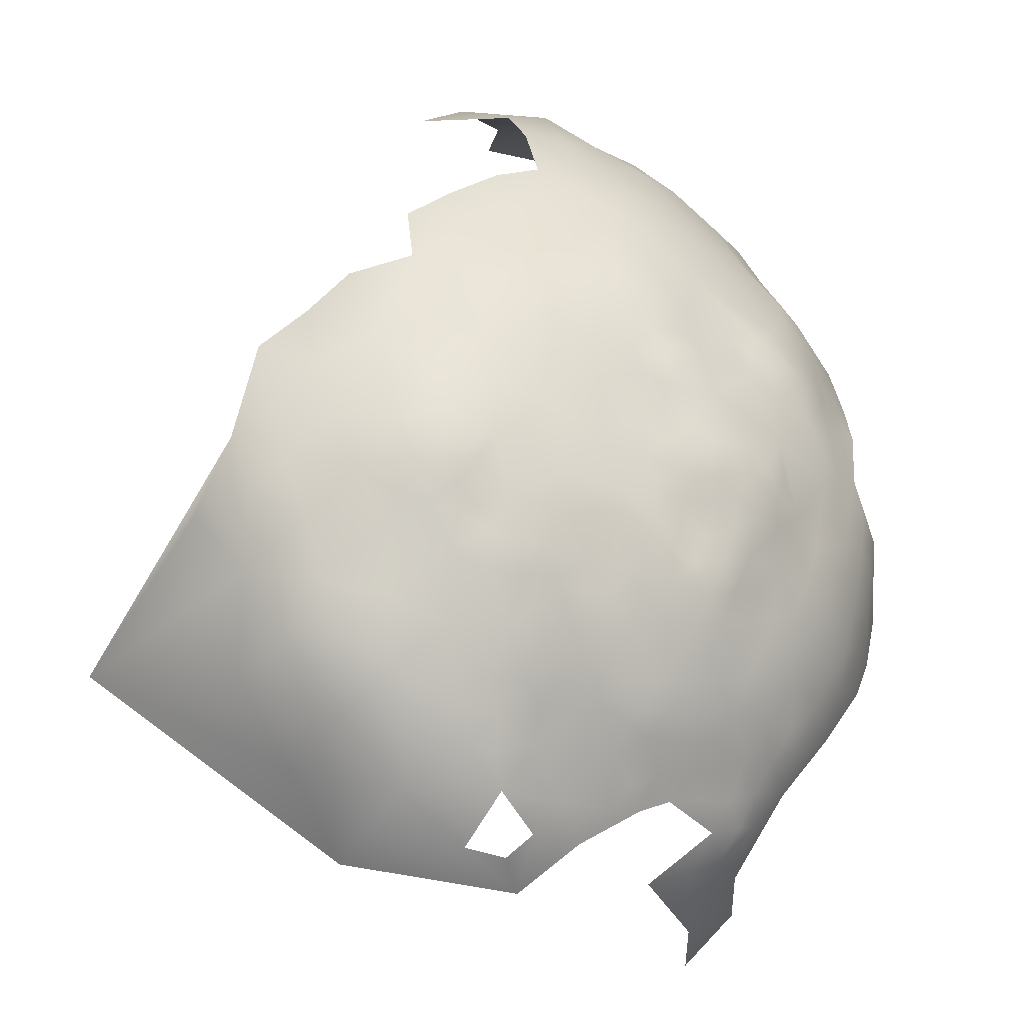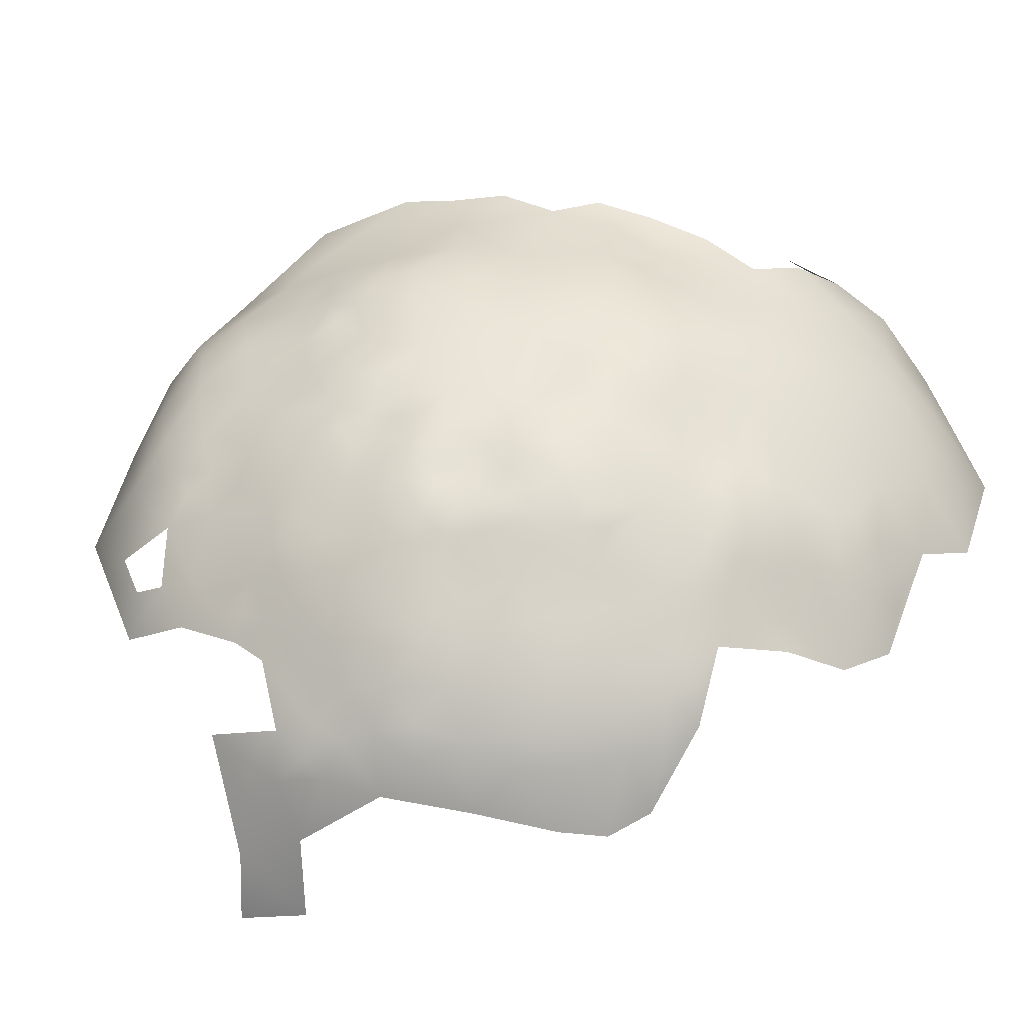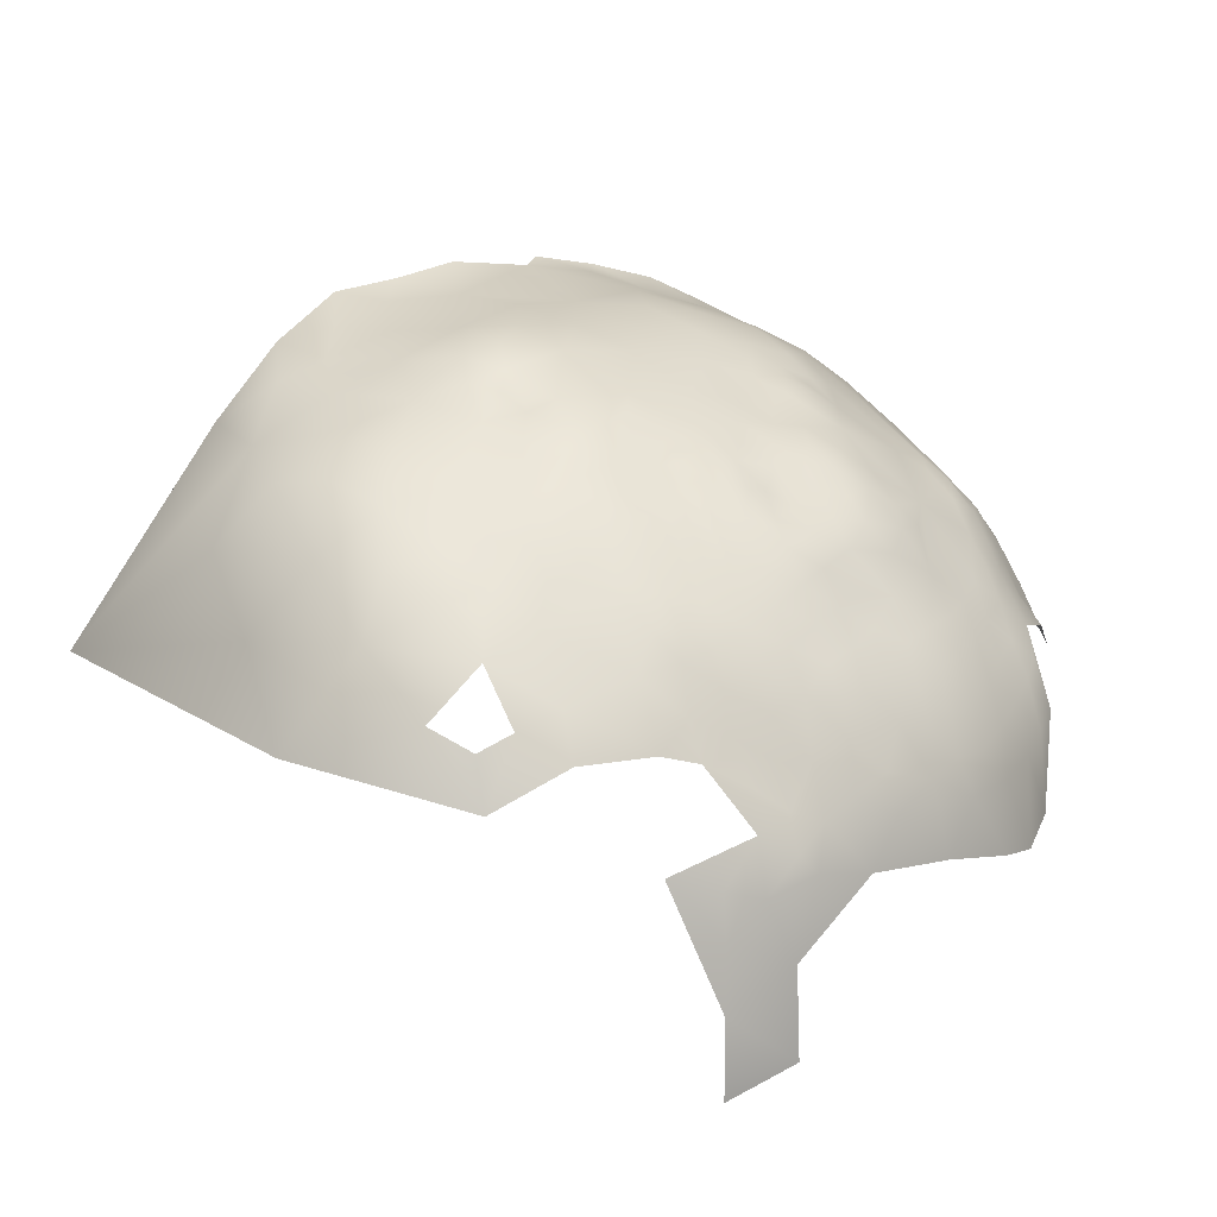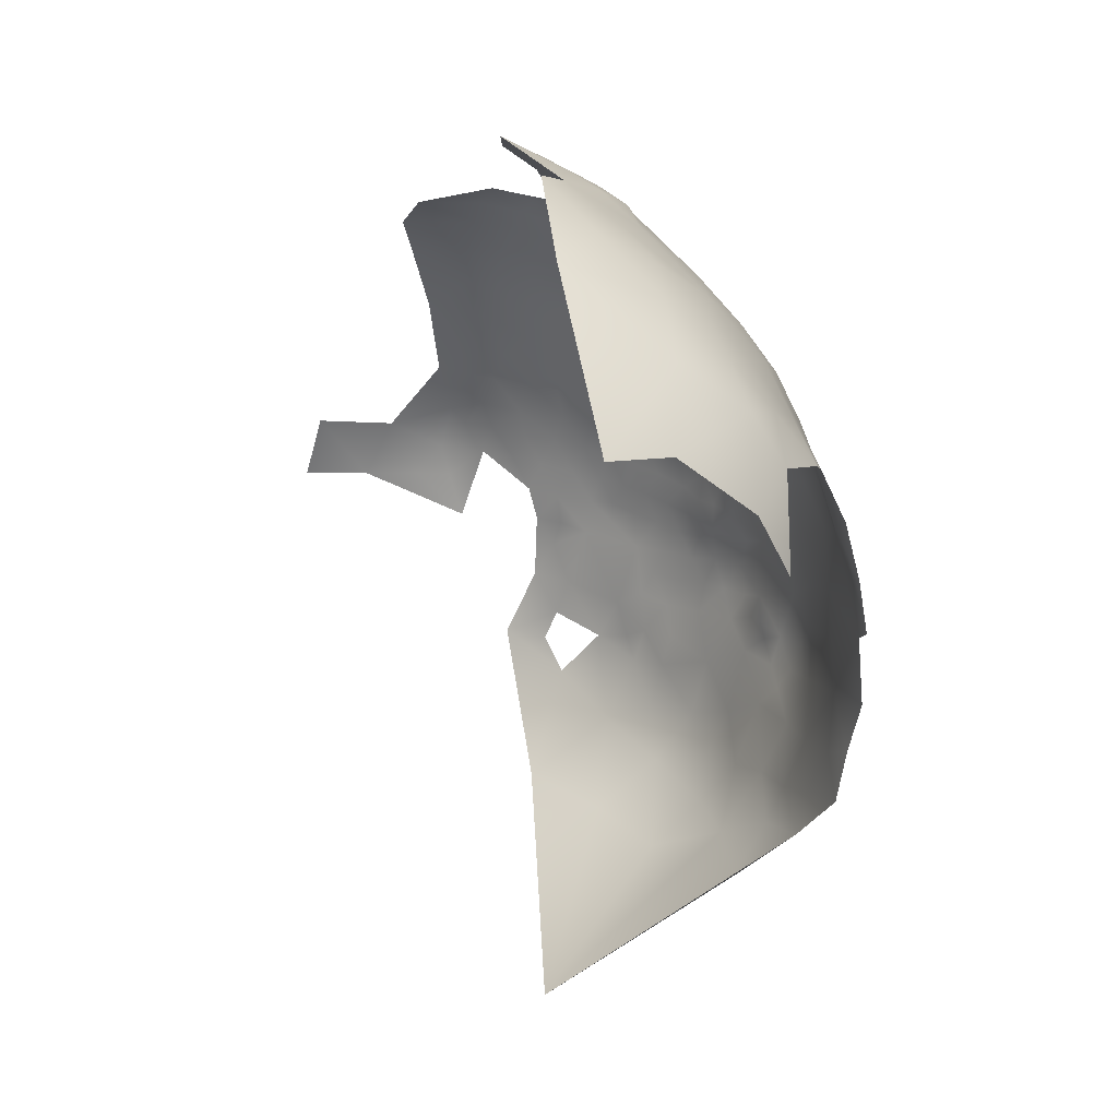
<metadata>
{"format":"obj","ext":"obj","renderer":"f3d","projection":"perspective","resolution":1024,"background":"white","views":[{"elev":51.8,"azim":49.9,"up":"+Z"},{"elev":22.9,"azim":115.2,"up":"+Z"},{"elev":13.7,"azim":63.4,"up":"+Z"},{"elev":28.0,"azim":-89.8,"up":"+Y"}]}
</metadata>
<code>
v -520.2 185.3 -188.7
v -483.6 117.2 -210.4
v -483.3 122.8 -208.5
v -487.6 108.5 -209.6
v -484 112.8 -212.3
v -481.5 112.7 -218.7
v -480.2 128 -210.9
v -478.4 132 -213.7
v -480.5 132.2 -209.8
v -479.9 136.4 -210.3
v -480 122.5 -214
v -477.4 136.8 -215
v -475.5 141.9 -217.7
v -477.9 141.4 -213
v -472.9 141.3 -222.4
v -474.3 146.1 -220.8
v -472 146 -225.3
v -473.8 150.4 -222.4
v -471.9 148.6 -227.6
v -473.6 156.6 -229.3
v -475.1 155.1 -220.4
v -476.4 150.1 -216.3
v -471.1 145.5 -237.4
v -476.5 145.7 -215.6
v -478.7 146.2 -210.8
v -479.7 151.1 -209.5
v -481.3 146.2 -206.1
v -480.4 141.4 -208
v -475.2 160.8 -223.3
v -483.1 141.5 -203.5
v -482.6 137.1 -204.8
v -482.7 150.6 -204.6
v -484.1 146.1 -201.9
v -485.3 150.4 -200.6
v -487.1 146 -198.3
v -486.1 141.8 -199.7
v -484.7 155.2 -202.8
v -488.2 150.4 -196.8
v -490.5 146 -194.5
v -489.2 141.8 -196.4
v -487.6 137.6 -198.2
v -489.1 132.3 -197.7
v -490.8 137.5 -194.5
v -484.8 137.9 -201.5
v -492.8 133.5 -193.4
v -492.3 129.3 -195.1
v -483.7 159.6 -205.9
v -487.4 155.1 -198.9
v -486.6 159.5 -201.9
v -481.9 155.3 -206.8
v -492.3 141.6 -193.1
v -494.5 145.7 -190.7
v -495.8 141.6 -189.9
v -494.1 137.6 -191.2
v -480.6 159.2 -209.8
v -483.1 163.8 -208.8
v -486.2 163.8 -204.7
v -485.8 168 -206.8
v -489.5 168.4 -202.1
v -489 163.2 -201.2
v -489.4 159 -197.8
v -490.2 154.7 -195.1
v -492.3 158.9 -194
v -491.9 163.9 -196.5
v -496.2 159 -192
v -493.8 155 -192.4
v -493 150.5 -191.8
v -496.5 152.9 -189.2
v -495.3 168.2 -194.4
v -493.7 171 -198.1
v -498 167.3 -191.6
v -501.2 167.4 -188.9
v -498.8 163.4 -190.3
v -495.3 163.4 -193
v -504.7 170.3 -187.5
v -504.5 165.6 -186.2
v -501.6 163.4 -187.8
v -477.7 155.7 -214.8
v -476.7 160.1 -218.8
v -504.4 160.7 -186
v -507.7 162.5 -184.2
v -507.3 157.5 -183.5
v -503.8 156.1 -185.4
v -500.8 158.8 -188
v -500.5 153.2 -186.4
v -497.8 156 -190
v -501.5 149 -185.3
v -497.7 149.2 -187.9
v -497.6 144.9 -188.3
v -508.5 167.1 -184.9
v -511.2 164.3 -183.1
v -511.6 160.2 -182.1
v -514.6 163.3 -181.2
v -514 167.7 -181.8
v -517.7 165.4 -180.3
v -505.4 150.9 -183.2
v -500.7 145.7 -186.4
v -504.3 145.9 -183.7
v -500.7 141.2 -186.4
v -479.8 163.4 -214.1
v -482.8 167.8 -211.2
v -480.4 168.2 -215.8
v -482 172 -215.1
v -484.7 172 -210.3
v -484.2 176.4 -214.7
v -487.2 176.6 -209.8
v -488.2 172.7 -205.9
v -481.7 176.1 -219.8
v -485.3 181.3 -218.3
v -486.8 186.3 -222.8
v -489.3 186.1 -216.9
v -488.1 181.3 -213.3
v -492.1 185.5 -212
v -491.5 181.4 -208.7
v -495.2 185.5 -208
v -491.6 177.9 -205.9
v -494.8 181.7 -205.2
v -495.2 177.3 -201.4
v -478 167.1 -221
v -480.1 171.8 -219.6
v -476.8 168.8 -230.5
v -479.2 173.6 -224.3
v -490.5 190.6 -221.6
v -483 180.8 -224.2
v -495.6 189.3 -211
v -492.6 189.9 -215.3
v -493.5 194 -219.8
v -495.7 192.9 -213.8
v -499.3 194.2 -210.6
v -498.7 189.6 -207
v -491.9 125.3 -196.8
v -483.2 131.9 -205.7
v -487.7 189.7 -231
v -484 185.2 -233.8
v -479.6 155.3 -210.3
v -485.2 134.5 -201.3
v -517.9 169.5 -180.4
v -518.5 173.5 -181.8
v -521.3 171.6 -180
v -521 166.7 -178.5
v -515.3 172 -182.1
v -517.8 177.6 -185
v -523.2 179.5 -183.1
v -521.1 175.4 -181.5
v -525.2 169.2 -177.5
v -496.9 134.4 -189.2
v -497.4 138.4 -188.2
v -500.4 136.2 -185.8
v -499.7 131.5 -187.3
v -503 132.3 -184.5
v -500.2 126.7 -188.1
v -496.3 129.9 -190.3
v -495.1 125.1 -193
v -506.2 128.7 -183.5
v -506.3 133.1 -181.4
v -509.9 131.2 -180.7
v -510.9 125.8 -181.6
v -513.3 129.4 -178.8
v -480.6 179.5 -232.7
v -524.8 174.3 -179
v -472.5 136.9 -228.1
v -471.5 141.7 -229.4
v -471.6 136.8 -233.4
v -470.6 136.2 -241.8
v -497.1 174.3 -196.1
v -500.5 175.6 -193.9
v -474 130.5 -226.1
v -504.1 174.6 -190.8
v -500.1 171.5 -191.5
v -499.3 177.9 -196.4
v -489.7 122.4 -200.6
v -494 119.7 -196.4
v -497.9 121 -192.4
v -494.1 114.3 -197.9
v -498.3 116 -193.6
v -491.4 117.3 -199.2
v -488.4 115.6 -203.6
v -504.4 137.2 -182.2
v -505 141.6 -181.4
v -516.7 187 -191.4
v -518.2 190 -192
v -513.4 188.2 -193.1
v -514 192 -195
v -511.5 193.9 -198.4
v -519.8 194.8 -195.2
v -510.6 197.5 -204.1
v -507.9 193.8 -201.7
v -504.4 193.4 -205.1
v -510.4 190.1 -196.4
v -505.9 189.7 -199.8
v -501.7 189.5 -203.3
v -498.7 185.7 -203.8
v -513.2 183.5 -190.2
v -511.1 201.1 -210.1
v -513.5 207.3 -217.7
v -506.3 197.6 -208.7
v -515.9 201.3 -204.9
v -519.9 204.2 -206.1
v -515.7 204.4 -210.1
v -520.9 207.9 -211.4
v -521.1 211.3 -217.8
v -526.3 210.7 -213.3
v -526.7 208.7 -209.1
v -528.5 206.4 -204.5
v -506.5 201.4 -213.1
v -511.5 204 -213.8
v -527.2 203.8 -200.8
v -523.8 201.3 -199.9
v -523.7 205.4 -204.8
v -517.2 198.3 -199.6
v -509.2 186.2 -195
v -513.2 132.1 -179.6
v -516.6 126.6 -177.9
v -516.3 131.4 -176.7
v -520.6 128 -175.5
v -518.2 120.8 -179.7
v -520.1 124.6 -177.1
v -520.7 132.8 -174
v -511 174.2 -186.3
v -503.6 181 -194.7
v -510.6 135.2 -179.6
v -470.4 136.1 -251.7
v -471.1 146 -249.1
v -534.4 196.6 -191.5
v -554 177.7 -176
v -538.6 184.8 -181.1
v -540.3 119.6 -173.9
v -541.7 127 -171.5
v -534 116.1 -176.8
v -534.6 124.5 -174.1
v -548.3 131.2 -169.7
v -549 139.2 -168.1
v -548.3 122.9 -170.9
v -540.1 135.9 -171
v -553.9 192.8 -185.7
v -527.6 130.7 -173.2
v -546.6 148.4 -168.8
v -546.6 174 -175.8
v -546.3 181.7 -179
v -554.1 170.1 -172.4
v -561.7 181.9 -177.4
v -570.1 185.7 -181.9
v -570.2 193.3 -186.5
v -580.8 192.3 -196.1
v -561.7 189.6 -183
v -553.8 184.9 -179.9
v -539.1 178.1 -177.7
v -546.5 165.8 -173
v -553.8 161.2 -170.1
v -547.3 157.8 -170.2
v -539.1 160.3 -171.8
v -539.1 170 -174.5
v -531 157.6 -172.7
v -531.7 165.6 -174.1
v -531.7 173.7 -176.6
v -525 153.1 -174.5
v -525 161.5 -175.2
v -533.3 148.8 -171.8
v -531.1 140 -171.4
v -524.8 137.1 -172.9
v -525.1 144.9 -173.4
v -518.1 139.8 -175.2
v -518.3 149.2 -176
v -510.6 144.6 -179.5
v -511.9 153.7 -180.1
v -518.3 159.1 -177.9
v -553.3 152.9 -168.7
v -546.4 189.5 -183.1
v -539.1 191.6 -185.8
v -529.2 187.4 -186.1
v -546.4 198.5 -190.7
v -584.9 193.7 -204.5
v -561.9 196.5 -188.8
v -526.2 122.2 -176.1
v -526.6 113.9 -179.6
v -519.3 110.5 -183
v -528.2 104.2 -185.4
v -518.2 103.1 -188
v -512.2 107.6 -187
v -511.9 115.5 -183.7
v -504.8 120.3 -186.9
v -505.3 111.3 -189
v -520.4 96.35 -195.5
v -506.8 103.5 -194.6
v -496.8 105 -202.3
v -509.6 96.15 -203.8
v -498.8 95.58 -214.5
v -534.1 109.8 -179.2
v -541 112.4 -175.4
v -539.2 103.7 -184.3
v -535.8 203.8 -199.1
v -537.1 210.8 -209.2
v -546.6 214.9 -212.1
v -546.2 208.1 -201.9
v -555.6 210.8 -205.1
v -561.3 204.3 -196.8
v -552.9 205.3 -197.3
v -571.2 200.2 -195.7
v -499.6 108.8 -195.3
v -531.5 180.5 -180.4
v -567.4 211.7 -210
v -554.7 200 -191.4
v -579.3 183.8 -185.9
v -577.9 174.8 -181.6
v -544.8 86.22 -212
f 137 94 141
f 140 95 137
f 155 221 156
f 144 139 138
f 98 87 96
f 91 92 81
f 89 53 52
f 145 139 160
f 94 137 95
f 94 95 93
f 215 217 213
f 165 170 166
f 80 84 77
f 91 81 90
f 98 97 87
f 92 91 93
f 83 84 80
f 31 30 44
f 140 137 139
f 140 139 145
f 152 149 151
f 91 94 93
f 54 53 147
f 146 54 147
f 214 218 215
f 214 213 158
f 214 215 213
f 76 72 75
f 76 77 72
f 92 82 81
f 181 180 182
f 181 182 183
f 65 66 63
f 148 147 99
f 156 157 154
f 71 169 72
f 144 160 139
f 51 40 39
f 138 139 137
f 138 137 141
f 71 74 69
f 71 73 74
f 146 149 152
f 35 40 36
f 189 184 183
f 80 81 82
f 80 82 83
f 41 36 40
f 216 213 217
f 61 62 48
f 172 175 174
f 172 173 175
f 115 113 125
f 172 174 176
f 172 176 171
f 85 87 88
f 63 66 62
f 166 168 169
f 126 125 113
f 73 72 77
f 73 71 72
f 44 30 36
f 44 36 41
f 42 45 46
f 35 39 40
f 150 178 155
f 56 47 55
f 56 57 47
f 51 54 43
f 51 53 54
f 118 116 117
f 85 88 68
f 63 62 61
f 57 49 47
f 212 214 158
f 158 157 156
f 64 69 74
f 60 49 57
f 68 67 66
f 189 183 182
f 155 156 154
f 155 154 150
f 148 178 150
f 193 182 180
f 8 9 7
f 211 189 182
f 76 90 81
f 43 40 51
f 43 41 40
f 34 38 35
f 34 35 33
f 42 41 43
f 42 43 45
f 38 48 62
f 130 192 115
f 130 115 125
f 142 143 144
f 142 144 138
f 54 45 43
f 90 76 75
f 111 126 113
f 33 35 36
f 33 36 30
f 58 104 107
f 58 101 104
f 33 32 34
f 33 27 32
f 26 135 50
f 26 50 32
f 86 68 66
f 86 66 65
f 80 76 81
f 80 77 76
f 99 89 97
f 31 44 136
f 31 136 132
f 55 50 135
f 55 47 50
f 114 117 116
f 28 25 27
f 10 12 14
f 64 63 61
f 114 113 115
f 114 115 117
f 59 58 107
f 10 8 12
f 10 9 8
f 51 52 53
f 130 191 192
f 117 115 192
f 88 67 68
f 88 89 52
f 88 52 67
f 48 49 61
f 48 37 49
f 14 28 10
f 14 24 25
f 14 25 28
f 79 78 21
f 37 47 49
f 37 50 47
f 24 14 13
f 73 77 84
f 37 32 50
f 37 34 32
f 30 27 33
f 30 28 27
f 206 194 205
f 38 39 35
f 148 146 147
f 56 101 58
f 56 58 57
f 85 96 87
f 26 27 25
f 26 32 27
f 13 14 12
f 39 52 51
f 169 75 72
f 169 168 75
f 197 199 198
f 100 102 101
f 63 74 65
f 63 64 74
f 128 125 126
f 136 44 41
f 136 41 42
f 88 87 97
f 88 97 89
f 112 113 114
f 100 101 56
f 112 111 113
f 99 147 53
f 99 53 89
f 185 181 183
f 106 107 104
f 57 59 60
f 57 58 59
f 148 150 149
f 148 149 146
f 85 84 83
f 1 180 181
f 65 74 73
f 171 176 177
f 103 101 102
f 103 104 101
f 39 67 52
f 131 172 171
f 85 68 86
f 85 86 84
f 34 48 38
f 34 37 48
f 31 28 30
f 100 56 55
f 13 15 16
f 17 16 15
f 3 11 7
f 190 187 184
f 190 184 189
f 119 122 120
f 108 120 122
f 18 16 17
f 18 17 19
f 120 103 102
f 120 102 119
f 153 131 46
f 209 204 207
f 209 207 208
f 83 96 85
f 29 79 21
f 22 21 78
f 22 18 21
f 60 61 49
f 20 18 19
f 20 21 18
f 24 13 16
f 105 104 103
f 105 106 104
f 125 129 130
f 125 128 129
f 29 21 20
f 132 9 10
f 200 198 199
f 109 111 112
f 109 110 111
f 60 64 61
f 124 110 109
f 194 196 205
f 62 66 67
f 146 45 54
f 190 188 187
f 190 191 188
f 153 152 151
f 203 204 209
f 211 182 193
f 105 112 106
f 105 109 112
f 108 109 105
f 108 124 109
f 108 103 120
f 108 105 103
f 22 24 16
f 22 16 18
f 127 128 126
f 220 166 170
f 153 173 172
f 153 172 131
f 10 28 31
f 10 31 132
f 202 203 200
f 221 155 178
f 163 23 162
f 163 162 161
f 165 166 169
f 190 189 211
f 265 82 92
f 201 202 200
f 236 218 260
f 152 45 146
f 2 11 3
f 118 170 165
f 194 199 197
f 220 168 166
f 65 84 86
f 65 73 84
f 114 116 106
f 114 106 112
f 99 178 148
f 236 215 218
f 121 122 119
f 199 194 206
f 118 165 70
f 130 188 191
f 130 129 188
f 185 183 184
f 186 184 187
f 150 151 149
f 266 93 95
f 116 107 106
f 194 186 196
f 194 197 186
f 99 97 98
f 186 187 188
f 186 188 196
f 162 15 161
f 162 17 15
f 143 160 144
f 198 209 208
f 25 24 22
f 90 94 91
f 142 138 141
f 165 69 70
f 213 157 158
f 169 71 69
f 169 69 165
f 96 83 82
f 200 203 209
f 200 209 198
f 196 188 129
f 26 78 135
f 1 193 180
f 38 62 67
f 38 67 39
f 229 227 289
f 174 177 176
f 55 135 78
f 26 25 22
f 26 22 78
f 152 153 46
f 152 46 45
f 173 153 151
f 226 239 247
f 263 256 261
f 262 263 261
f 123 111 110
f 256 258 261
f 257 254 253
f 219 141 94
f 253 254 251
f 260 262 261
f 265 96 82
f 123 127 126
f 123 126 111
f 119 79 29
f 262 260 218
f 59 64 60
f 288 229 289
f 132 7 9
f 119 102 100
f 119 100 79
f 256 257 253
f 256 253 258
f 288 275 229
f 300 226 247
f 151 150 154
f 261 258 259
f 261 259 260
f 228 234 231
f 179 178 99
f 179 99 98
f 249 267 250
f 252 251 254
f 255 145 160
f 238 247 239
f 246 241 225
f 42 46 131
f 133 123 110
f 277 276 275
f 277 275 288
f 248 251 252
f 264 179 98
f 219 94 90
f 219 90 75
f 238 248 252
f 185 210 208
f 266 140 257
f 266 95 140
f 121 119 29
f 255 300 247
f 232 231 234
f 23 163 164
f 64 70 69
f 64 59 70
f 240 249 248
f 233 228 231
f 248 249 250
f 248 250 251
f 257 140 145
f 282 280 279
f 282 281 280
f 279 280 276
f 266 92 93
f 266 265 92
f 255 252 254
f 230 227 229
f 262 264 263
f 252 247 238
f 252 255 247
f 265 263 264
f 19 17 162
f 254 257 145
f 254 145 255
f 100 55 78
f 100 78 79
f 226 300 270
f 225 239 246
f 225 238 239
f 256 266 257
f 210 185 184
f 216 157 213
f 195 199 206
f 273 245 235
f 227 230 228
f 227 228 233
f 124 108 122
f 230 274 236
f 264 96 265
f 264 98 96
f 274 217 215
f 274 215 236
f 243 242 245
f 243 245 273
f 240 238 225
f 240 248 238
f 197 198 208
f 197 208 210
f 281 151 154
f 270 269 226
f 278 279 276
f 278 276 277
f 159 124 122
f 8 7 11
f 281 154 157
f 195 201 200
f 195 200 199
f 297 296 302
f 118 117 192
f 219 75 168
f 237 250 267
f 15 13 12
f 274 230 229
f 274 229 275
f 246 239 268
f 164 222 223
f 299 174 175
f 210 186 197
f 210 184 186
f 302 235 271
f 302 273 235
f 262 218 214
f 226 268 239
f 226 269 268
f 274 216 217
f 284 299 282
f 266 263 265
f 266 256 263
f 290 288 289
f 6 2 5
f 134 124 159
f 195 206 205
f 190 192 191
f 133 127 123
f 3 177 2
f 142 1 143
f 142 193 1
f 284 285 299
f 246 268 235
f 281 173 151
f 205 196 129
f 118 107 116
f 273 302 296
f 246 245 241
f 246 235 245
f 163 161 167
f 271 235 268
f 127 129 128
f 132 136 42
f 6 11 2
f 134 133 110
f 134 110 124
f 190 211 220
f 6 5 4
f 3 7 132
f 118 70 59
f 118 59 107
f 23 19 162
f 271 268 269
f 271 269 224
f 284 282 279
f 167 161 15
f 118 220 170
f 262 221 264
f 262 214 221
f 291 207 204
f 282 299 175
f 300 255 160
f 300 160 143
f 270 300 143
f 270 143 1
f 242 241 245
f 292 204 203
f 276 280 216
f 281 282 175
f 281 175 173
f 275 276 216
f 275 216 274
f 294 295 297
f 264 178 179
f 264 221 178
f 292 291 204
f 292 294 291
f 292 203 202
f 297 302 271
f 236 260 259
f 280 281 157
f 280 157 216
f 294 293 295
f 294 292 293
f 285 174 299
f 286 285 284
f 3 171 177
f 298 273 296
f 298 243 273
f 224 269 270
f 223 23 164
f 121 29 20
f 233 289 227
f 291 208 207
f 230 234 228
f 159 122 121
f 219 168 220
f 258 253 251
f 304 242 303
f 243 303 242
f 234 237 232
f 290 277 288
f 291 271 224
f 287 285 286
f 285 177 174
f 285 4 177
f 295 296 297
f 294 297 271
f 294 271 291
f 236 234 230
f 236 259 234
f 270 1 181
f 23 20 19
f 243 298 244
f 243 244 303
f 234 259 258
f 284 279 278
f 258 237 234
f 237 251 250
f 237 258 251
f 224 208 291
f 164 163 167
f 301 296 295
f 283 278 277
f 292 202 201
f 284 283 286
f 284 278 283
f 272 244 298
f 287 4 285
f 301 298 296
f 224 185 208
f 301 295 293
f 287 6 4
f 272 298 301
f 305 283 277
f 305 277 290
f 305 286 283
f 305 290 289
f 305 287 286
f 156 212 158
f 221 212 156
f 221 214 212
f 185 270 181
f 224 270 185
f 171 42 131
f 171 132 42
f 171 3 132
f 192 220 118
f 190 220 192
f 219 142 141
f 193 220 211
f 219 193 142
f 220 193 219

</code>
